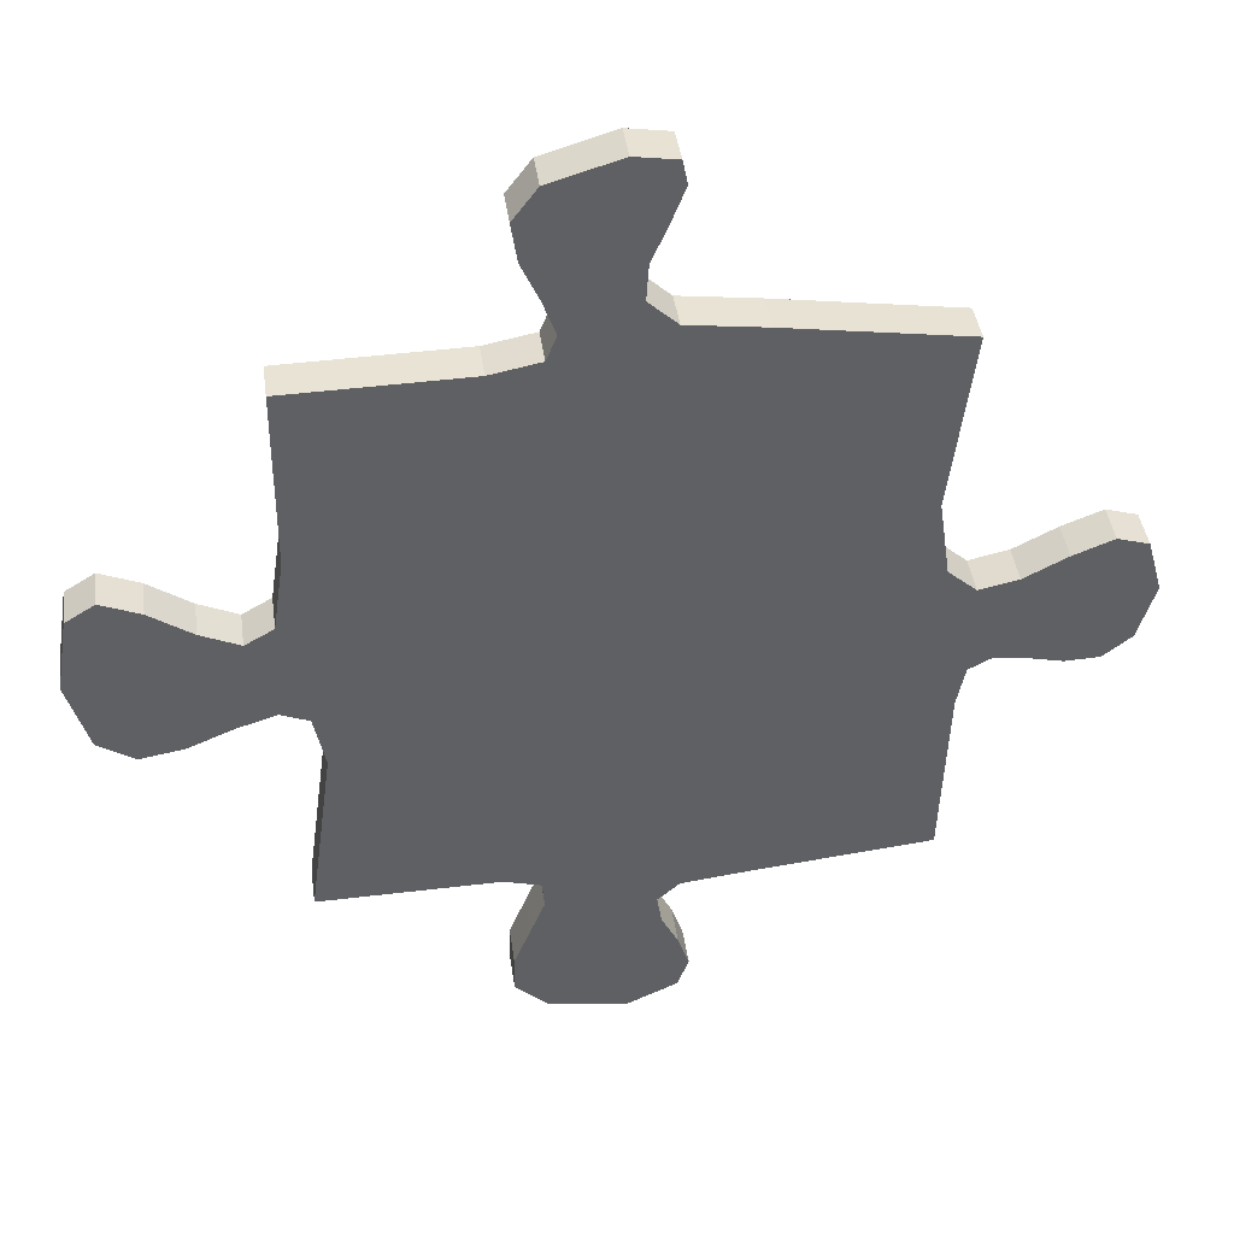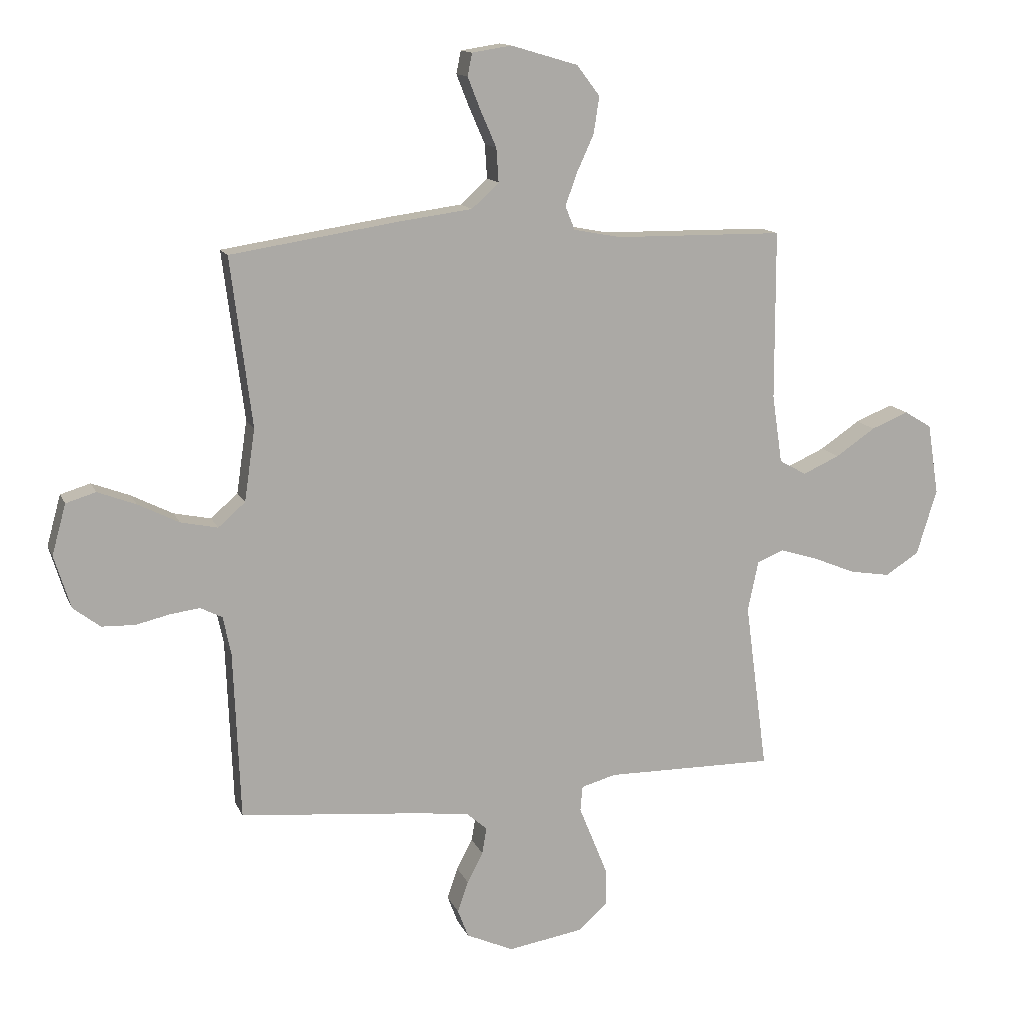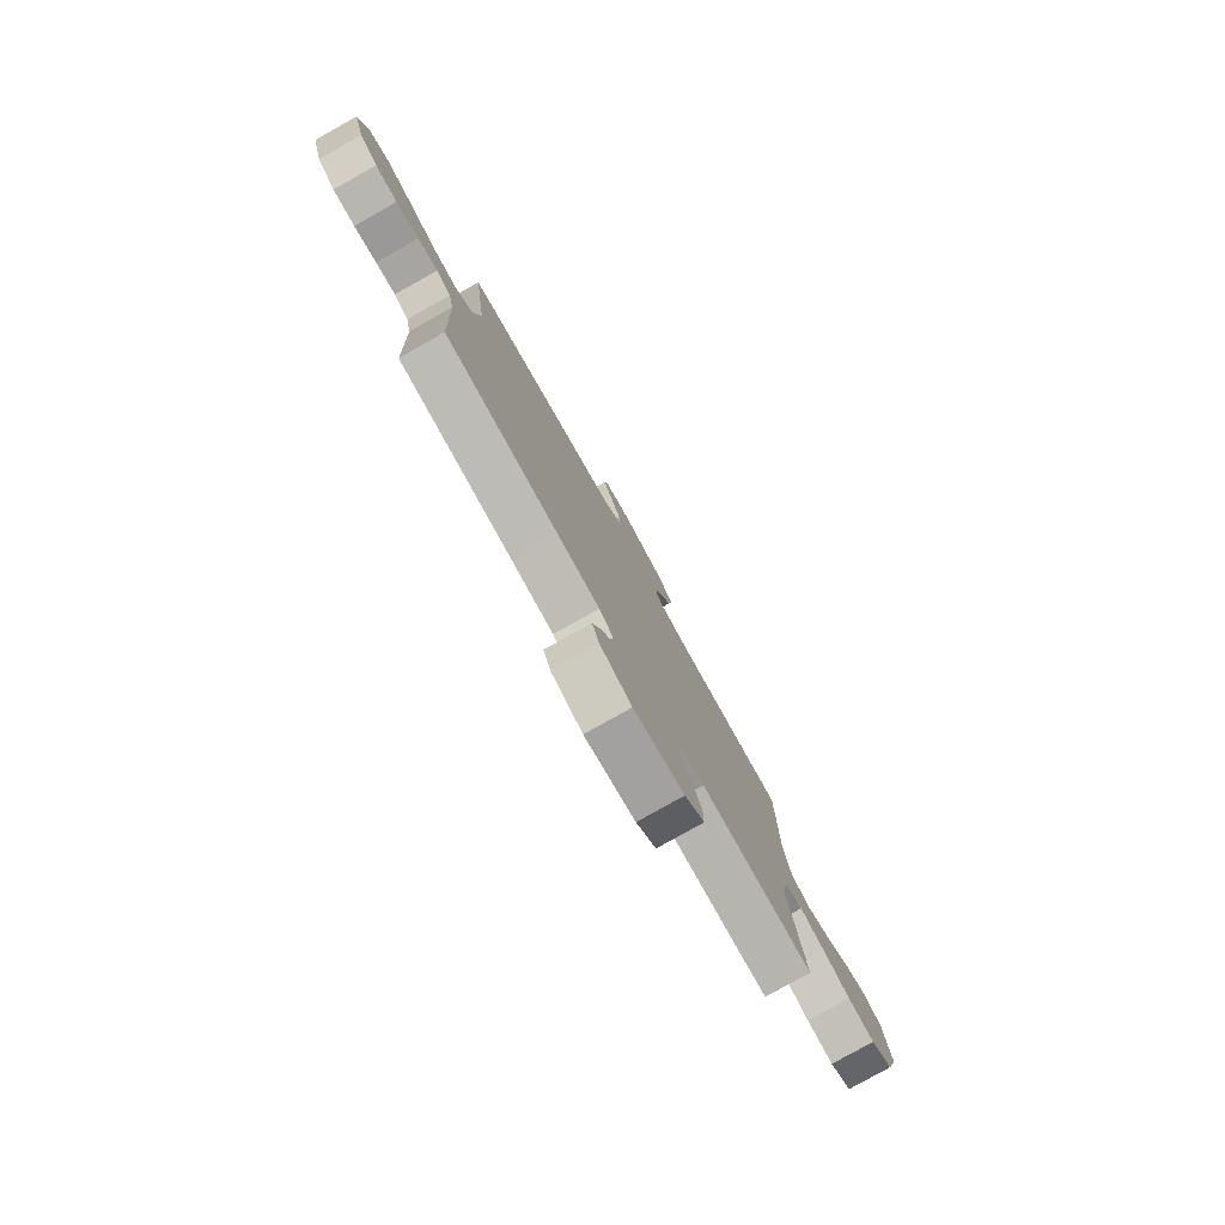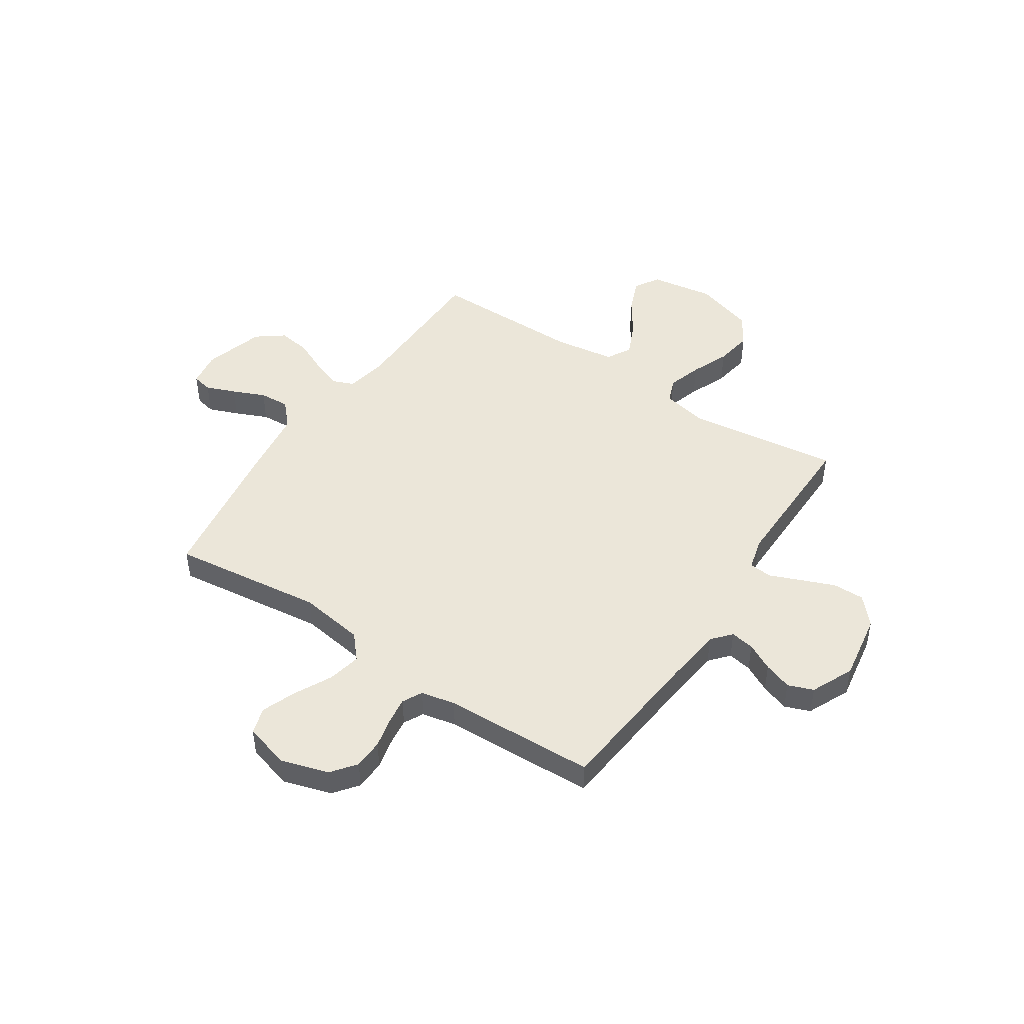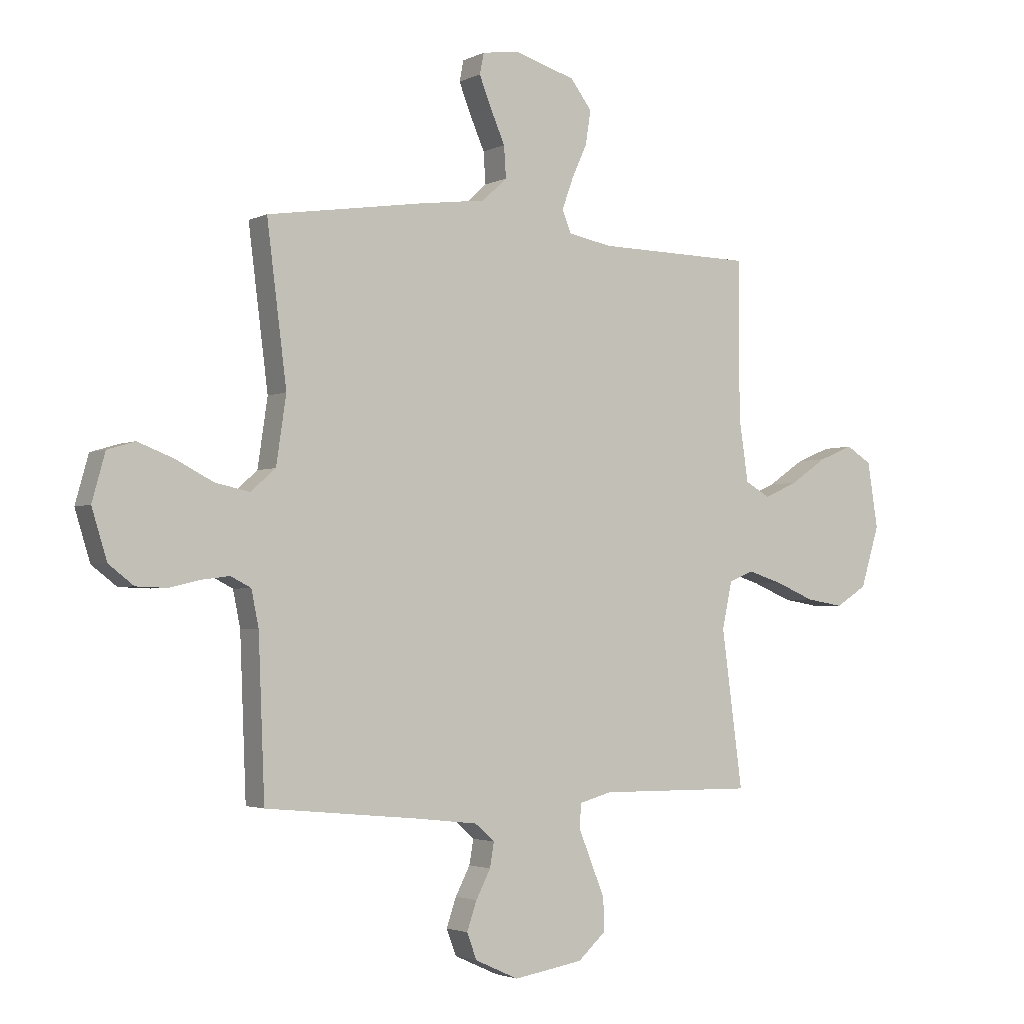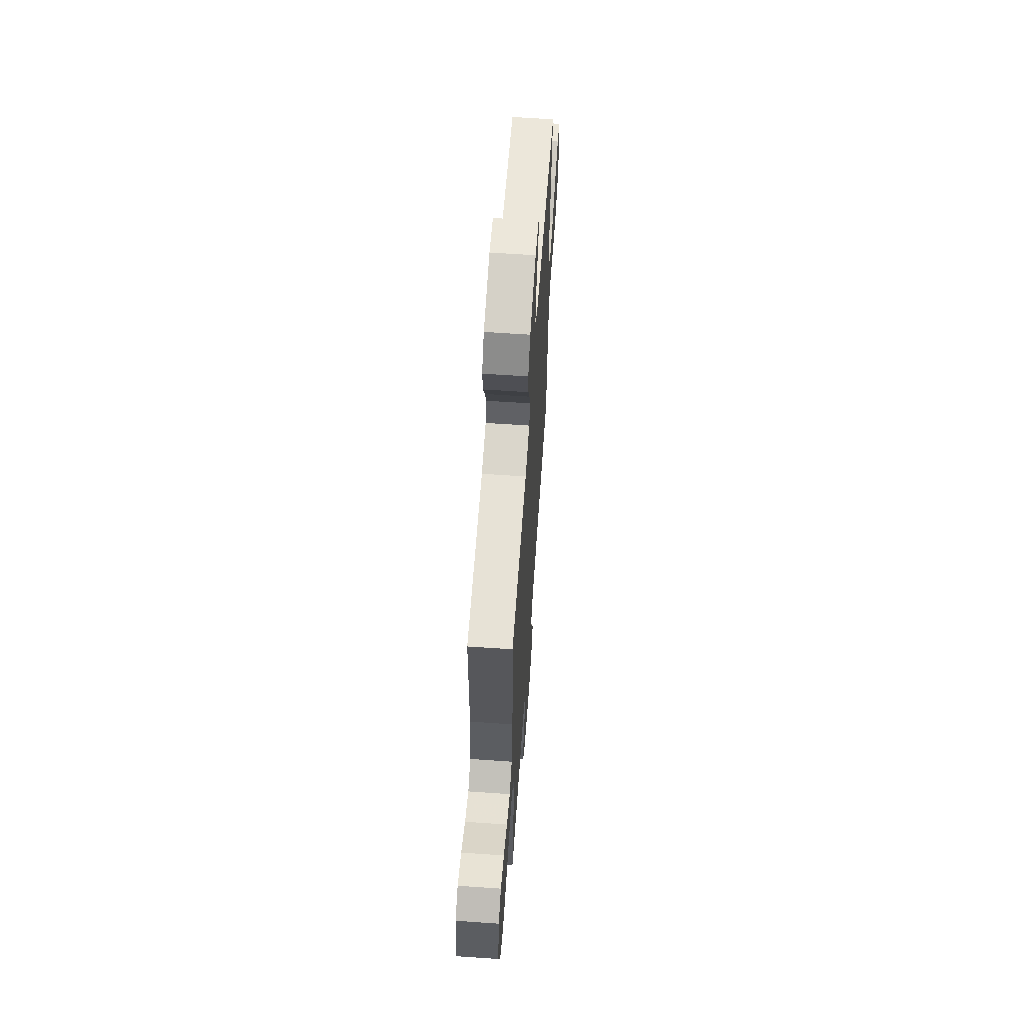
<metadata>
{"format":"obj","ext":"obj","renderer":"f3d","projection":"perspective","resolution":1024,"background":"white","views":[{"elev":41.3,"azim":-7.9,"up":"+Z"},{"elev":13.5,"azim":162.9,"up":"+Z"},{"elev":-80.0,"azim":119.3,"up":"+Z"},{"elev":47.1,"azim":123.7,"up":"+Y"},{"elev":-2.7,"azim":147.7,"up":"+Z"},{"elev":62.8,"azim":-86.0,"up":"+Z"}]}
</metadata>
<code>
v -0.5 0.07 -0.5
v -0.46 0.07 -0.2
v -0.479 0.07 -0.11
v -0.527 0.07 -0.091
v -0.594 0.07 -0.112
v -0.669 0.07 -0.143
v -0.742 0.07 -0.155
v -0.802 0.07 -0.117
v -0.838 0.07 0
v -0.818 0.07 0.126
v -0.769 0.07 0.156
v -0.703 0.07 0.129
v -0.632 0.07 0.081
v -0.567 0.07 0.052
v -0.519 0.07 0.079
v -0.501 0.07 0.2
v -0.5 0.07 0.5
v -0.2 0.07 0.504
v -0.116 0.07 0.52
v -0.099 0.07 0.562
v -0.12 0.07 0.62
v -0.15 0.07 0.686
v -0.16 0.07 0.751
v -0.119 0.07 0.805
v 0 0.07 0.84
v 0.07 0.07 0.829
v 0.078 0.07 0.789
v 0.055 0.07 0.731
v 0.027 0.07 0.667
v 0.023 0.07 0.607
v 0.071 0.07 0.563
v 0.2 0.07 0.546
v 0.5 0.07 0.5
v 0.462 0.07 0.2
v 0.481 0.07 0.071
v 0.529 0.07 0.029
v 0.595 0.07 0.043
v 0.668 0.07 0.08
v 0.736 0.07 0.106
v 0.789 0.07 0.09
v 0.814 0.07 0
v 0.785 0.07 -0.094
v 0.737 0.07 -0.131
v 0.678 0.07 -0.133
v 0.618 0.07 -0.119
v 0.565 0.07 -0.112
v 0.526 0.07 -0.132
v 0.512 0.07 -0.2
v 0.5 0.07 -0.5
v 0.2 0.07 -0.529
v 0.086 0.07 -0.542
v 0.048 0.07 -0.575
v 0.056 0.07 -0.622
v 0.084 0.07 -0.676
v 0.103 0.07 -0.731
v 0.084 0.07 -0.781
v 0 0.07 -0.819
v -0.134 0.07 -0.797
v -0.187 0.07 -0.749
v -0.186 0.07 -0.687
v -0.159 0.07 -0.62
v -0.134 0.07 -0.559
v -0.138 0.07 -0.514
v -0.2 0.07 -0.497
v -0.5 0 -0.5
v -0.46 0 -0.2
v -0.479 0 -0.11
v -0.527 0 -0.091
v -0.594 0 -0.112
v -0.669 0 -0.143
v -0.742 0 -0.155
v -0.802 0 -0.117
v -0.838 0 0
v -0.818 0 0.126
v -0.769 0 0.156
v -0.703 0 0.129
v -0.632 0 0.081
v -0.567 0 0.052
v -0.519 0 0.079
v -0.501 0 0.2
v -0.5 0 0.5
v -0.2 0 0.504
v -0.116 0 0.52
v -0.099 0 0.562
v -0.12 0 0.62
v -0.15 0 0.686
v -0.16 0 0.751
v -0.119 0 0.805
v 0 0 0.84
v 0.07 0 0.829
v 0.078 0 0.789
v 0.055 0 0.731
v 0.027 0 0.667
v 0.023 0 0.607
v 0.071 0 0.563
v 0.2 0 0.546
v 0.5 0 0.5
v 0.462 0 0.2
v 0.481 0 0.071
v 0.529 0 0.029
v 0.595 0 0.043
v 0.668 0 0.08
v 0.736 0 0.106
v 0.789 0 0.09
v 0.814 0 0
v 0.785 0 -0.094
v 0.737 0 -0.131
v 0.678 0 -0.133
v 0.618 0 -0.119
v 0.565 0 -0.112
v 0.526 0 -0.132
v 0.512 0 -0.2
v 0.5 0 -0.5
v 0.2 0 -0.529
v 0.086 0 -0.542
v 0.048 0 -0.575
v 0.056 0 -0.622
v 0.084 0 -0.676
v 0.103 0 -0.731
v 0.084 0 -0.781
v 0 0 -0.819
v -0.134 0 -0.797
v -0.187 0 -0.749
v -0.186 0 -0.687
v -0.159 0 -0.62
v -0.134 0 -0.559
v -0.138 0 -0.514
v -0.2 0 -0.497
f 60 61 62
f 59 60 62
f 58 59 62
f 57 58 62
f 56 57 62
f 55 56 62
f 54 55 62
f 53 54 62
f 52 53 62 63
f 51 52 63
f 50 51 63 64
f 48 49 50 64
f 43 44 45
f 42 43 45
f 41 42 45
f 40 41 45
f 39 40 45
f 38 39 45
f 37 38 45
f 36 37 45 46
f 35 36 46 47
f 31 32 33 34
f 30 31 34 35
f 27 28 29
f 26 27 29
f 25 26 29
f 24 25 29
f 23 24 29
f 22 23 29
f 21 22 29
f 20 21 29 30
f 48 64 1
f 47 48 1
f 35 47 1
f 30 35 1
f 20 30 1
f 19 20 1
f 11 12 13
f 10 11 13
f 9 10 13
f 8 9 13
f 7 8 13
f 6 7 13
f 5 6 13
f 4 5 13 14
f 3 4 14 15
f 18 19 1 2
f 18 2 3
f 17 18 3
f 16 17 3
f 3 15 16
f 126 125 124
f 126 124 123
f 126 123 122
f 126 122 121
f 126 121 120
f 126 120 119
f 126 119 118
f 126 118 117
f 127 126 117 116
f 127 116 115
f 128 127 115 114
f 128 114 113 112
f 109 108 107
f 109 107 106
f 109 106 105
f 109 105 104
f 109 104 103
f 109 103 102
f 109 102 101
f 110 109 101 100
f 111 110 100 99
f 98 97 96 95
f 99 98 95 94
f 93 92 91
f 93 91 90
f 93 90 89
f 93 89 88
f 93 88 87
f 93 87 86
f 93 86 85
f 94 93 85 84
f 65 128 112
f 65 112 111
f 65 111 99
f 65 99 94
f 65 94 84
f 65 84 83
f 77 76 75
f 77 75 74
f 77 74 73
f 77 73 72
f 77 72 71
f 77 71 70
f 77 70 69
f 78 77 69 68
f 79 78 68 67
f 66 65 83 82
f 67 66 82
f 67 82 81
f 67 81 80
f 80 79 67
f 1 65 66 2
f 2 66 67 3
f 3 67 68 4
f 4 68 69 5
f 5 69 70 6
f 6 70 71 7
f 7 71 72 8
f 8 72 73 9
f 9 73 74 10
f 10 74 75 11
f 11 75 76 12
f 12 76 77 13
f 13 77 78 14
f 14 78 79 15
f 15 79 80 16
f 16 80 81 17
f 17 81 82 18
f 18 82 83 19
f 19 83 84 20
f 20 84 85 21
f 21 85 86 22
f 22 86 87 23
f 23 87 88 24
f 24 88 89 25
f 25 89 90 26
f 26 90 91 27
f 27 91 92 28
f 28 92 93 29
f 29 93 94 30
f 30 94 95 31
f 31 95 96 32
f 32 96 97 33
f 33 97 98 34
f 34 98 99 35
f 35 99 100 36
f 36 100 101 37
f 37 101 102 38
f 38 102 103 39
f 39 103 104 40
f 40 104 105 41
f 41 105 106 42
f 42 106 107 43
f 43 107 108 44
f 44 108 109 45
f 45 109 110 46
f 46 110 111 47
f 47 111 112 48
f 48 112 113 49
f 49 113 114 50
f 50 114 115 51
f 51 115 116 52
f 52 116 117 53
f 53 117 118 54
f 54 118 119 55
f 55 119 120 56
f 56 120 121 57
f 57 121 122 58
f 58 122 123 59
f 59 123 124 60
f 60 124 125 61
f 61 125 126 62
f 62 126 127 63
f 63 127 128 64
f 64 128 65 1

</code>
